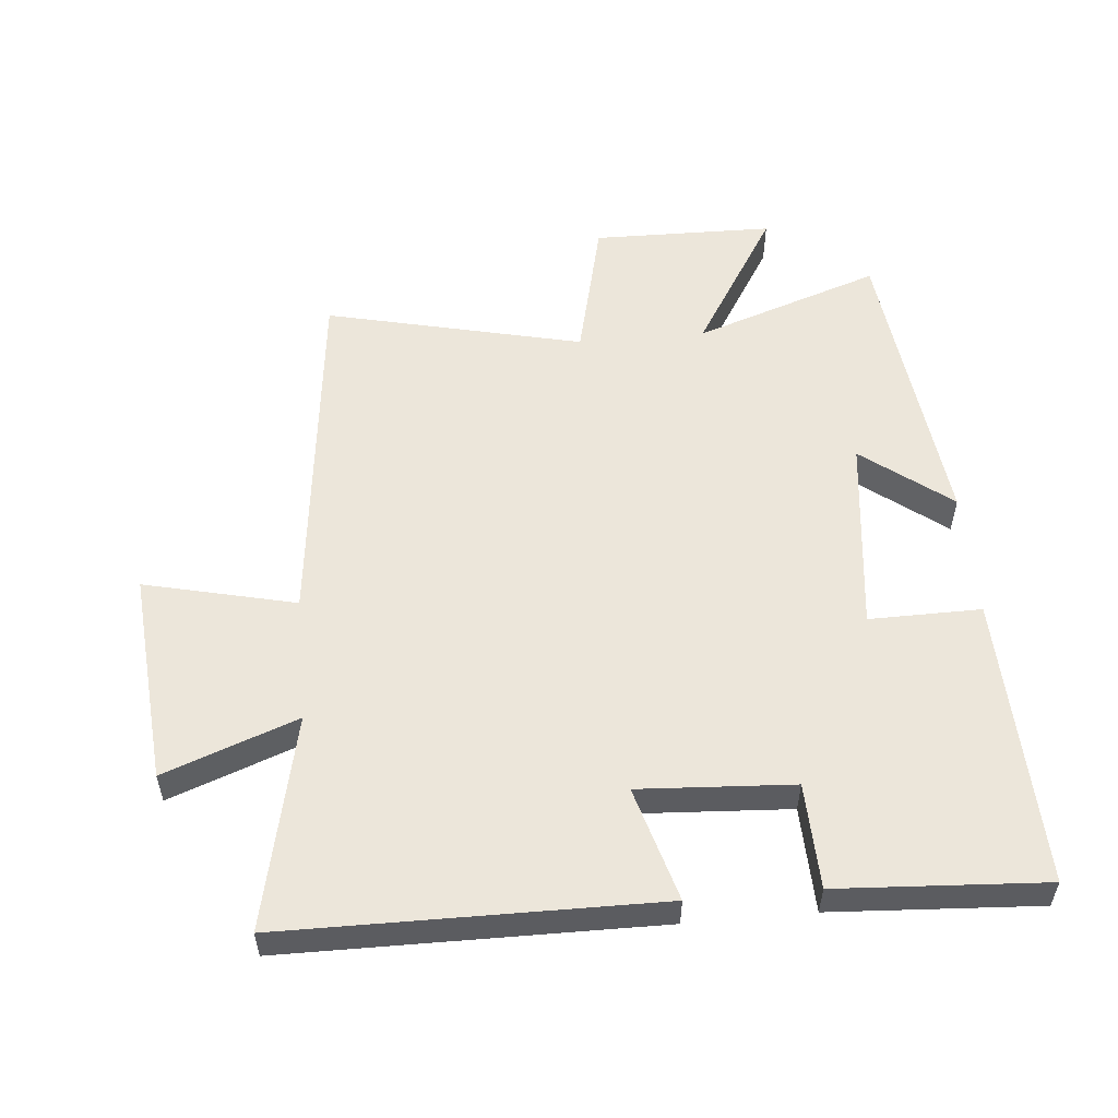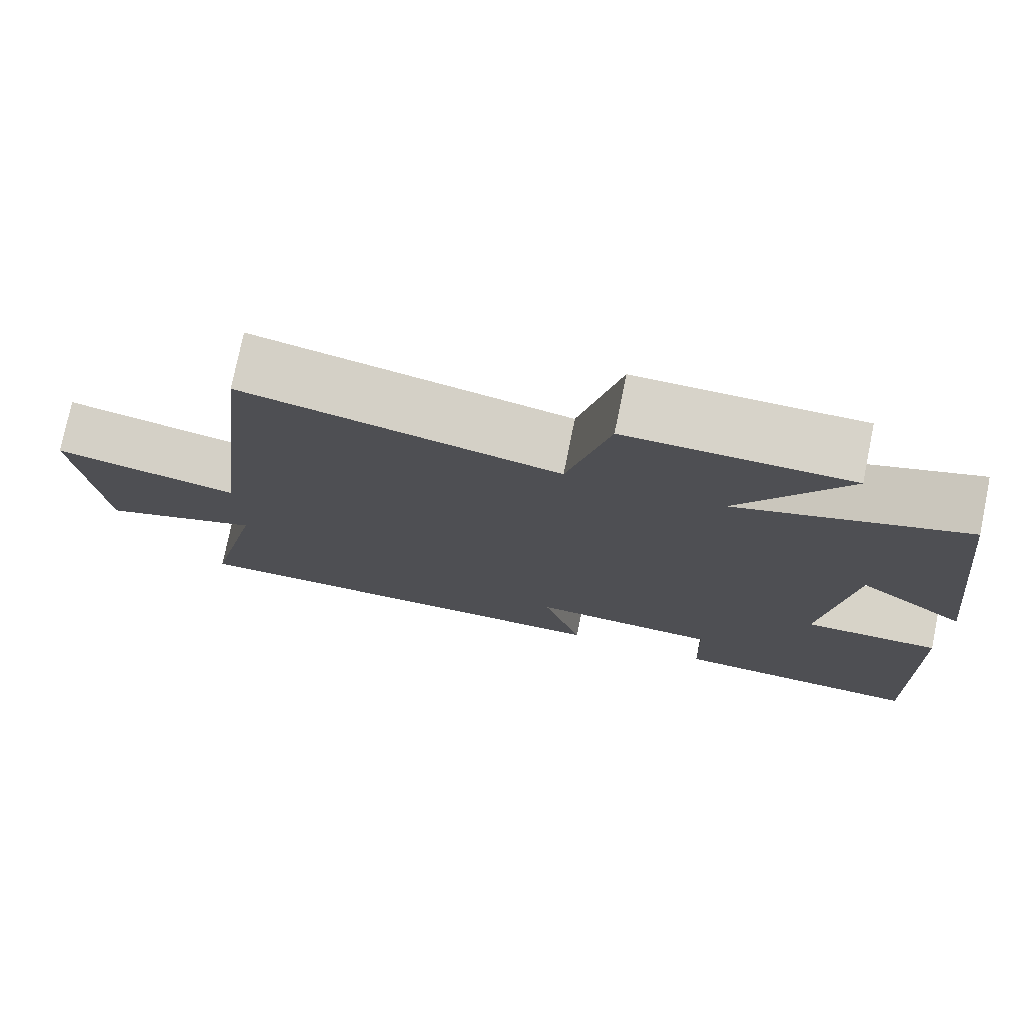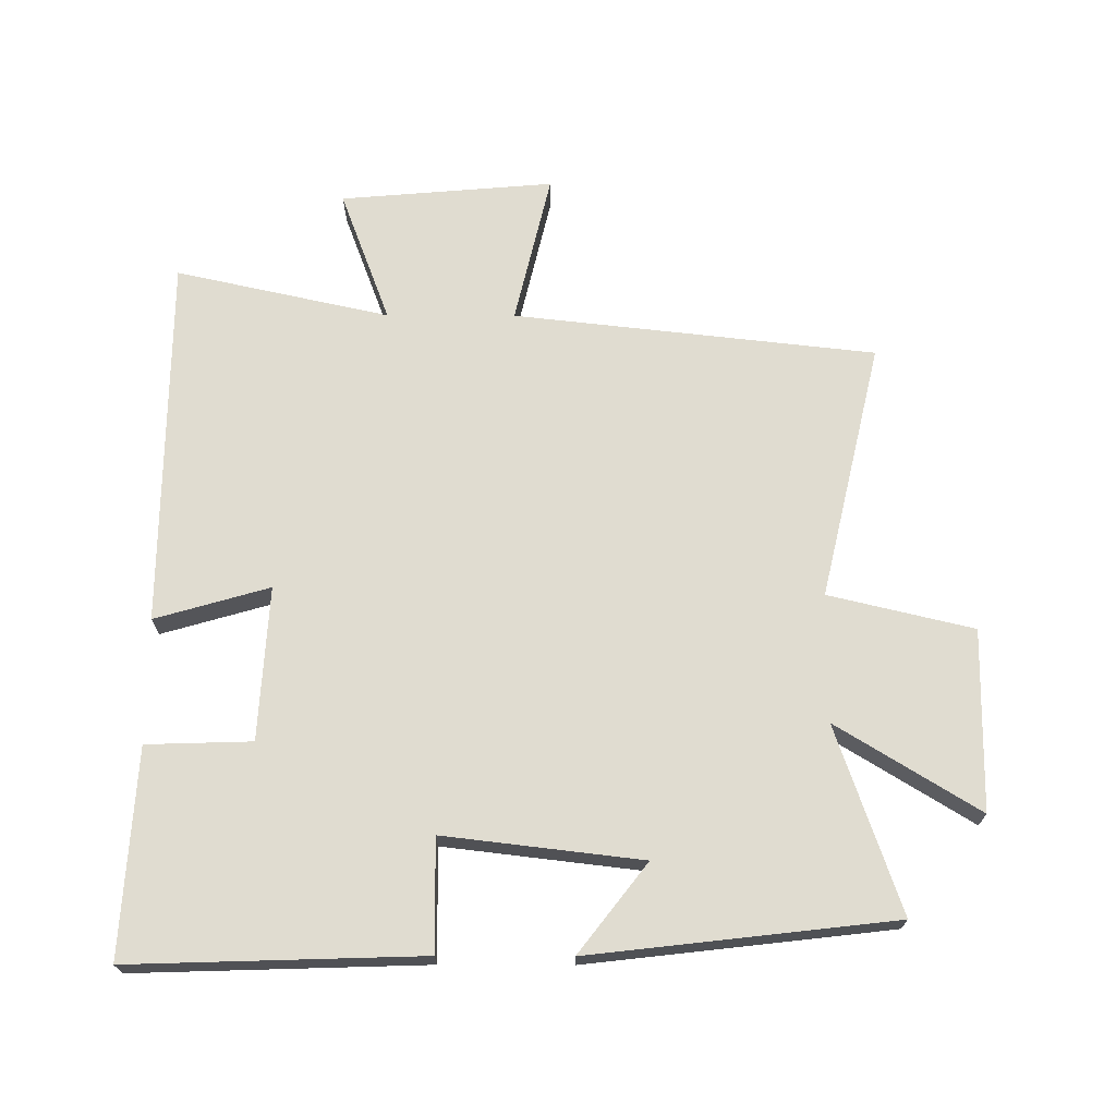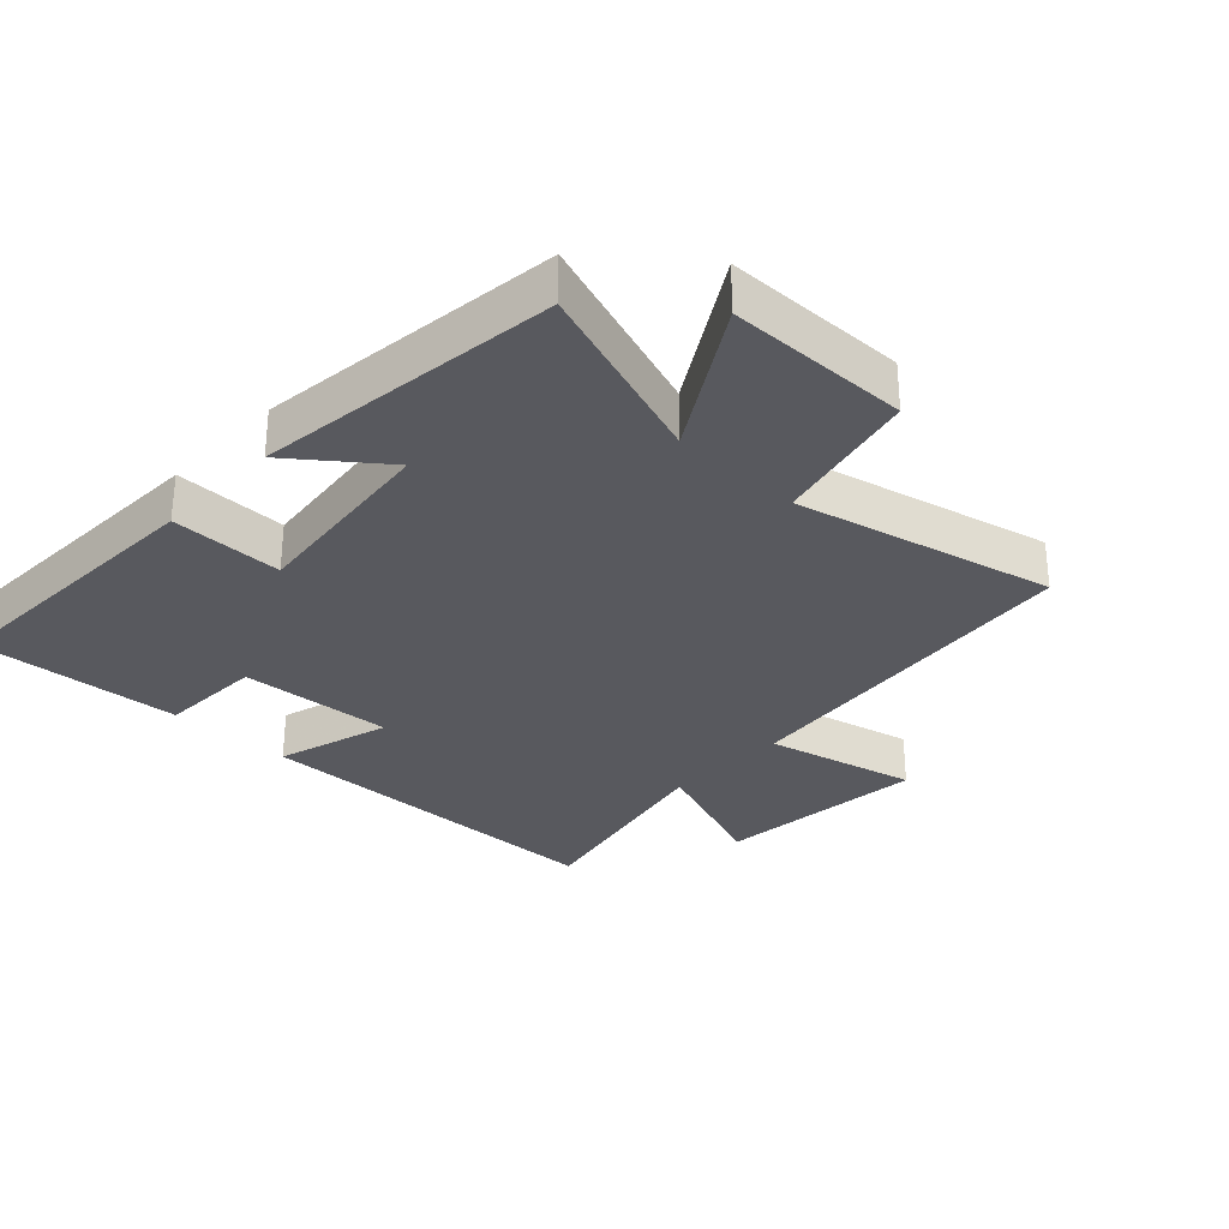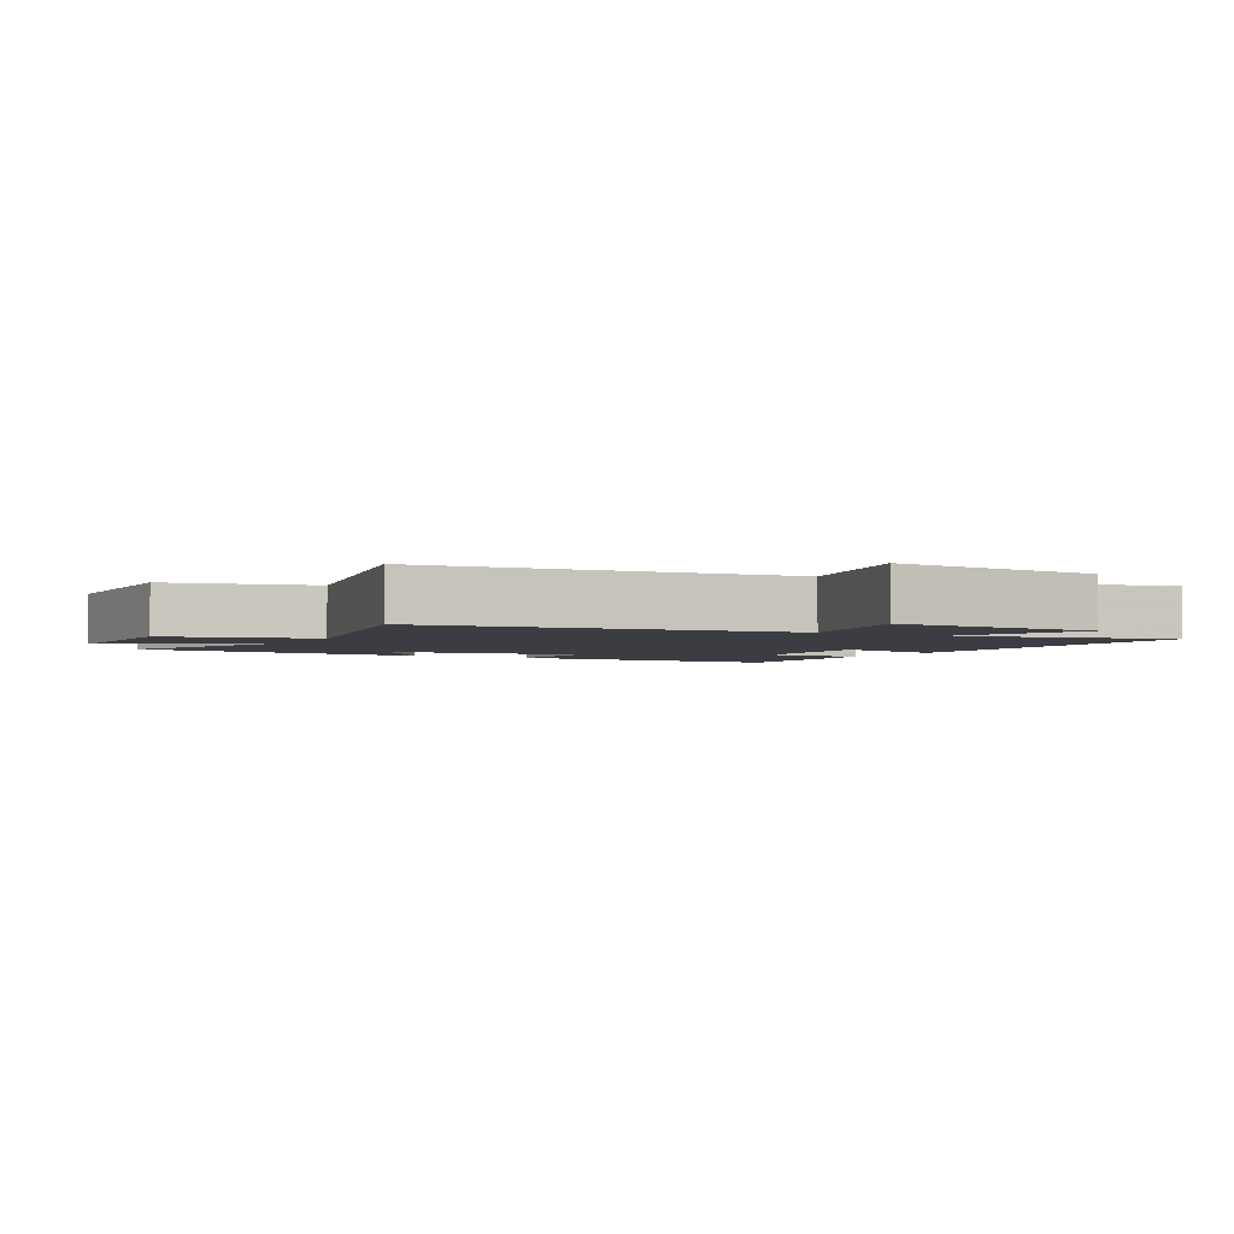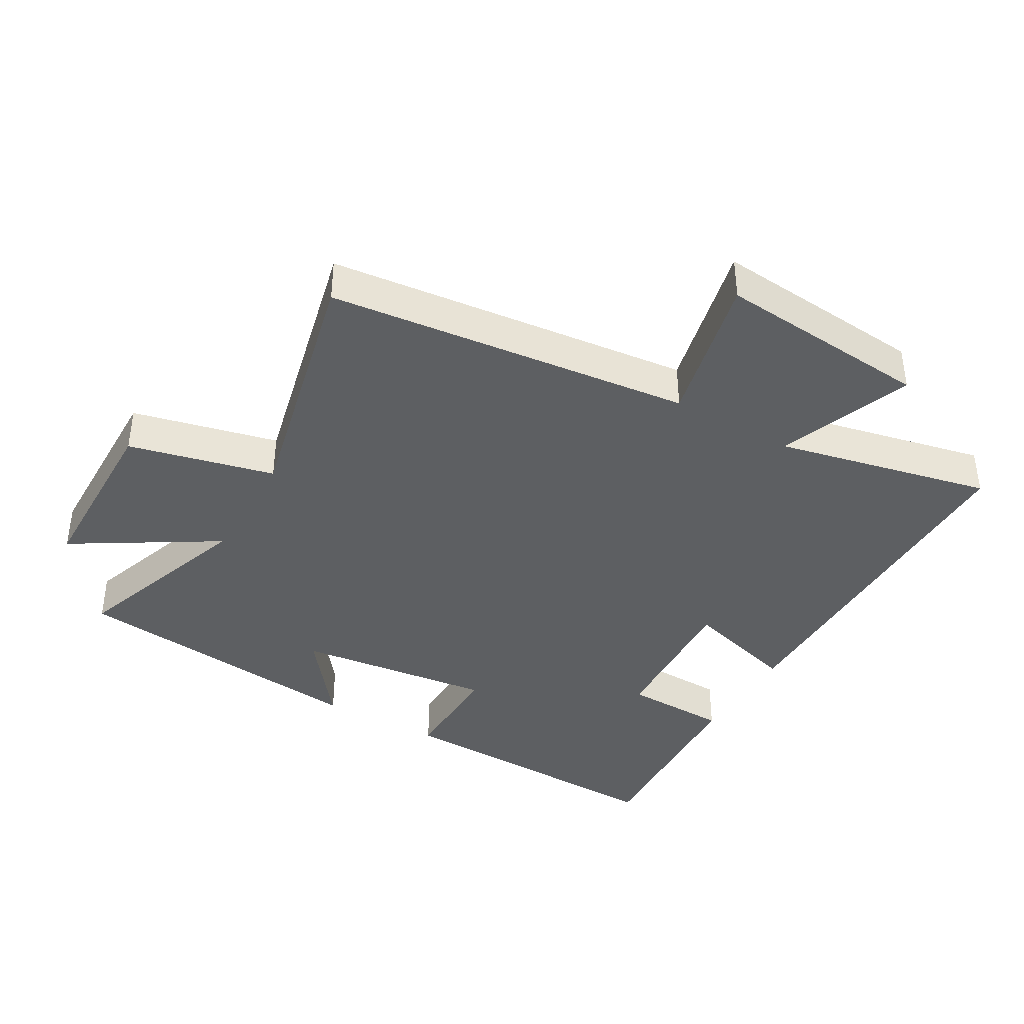
<metadata>
{"format":"obj","ext":"obj","renderer":"f3d","projection":"perspective","resolution":1024,"background":"white","views":[{"elev":54.5,"azim":174.8,"up":"+Y"},{"elev":76.6,"azim":-168.5,"up":"+Z"},{"elev":69.6,"azim":-89.8,"up":"+Y"},{"elev":-30.3,"azim":-43.4,"up":"+Y"},{"elev":-2.9,"azim":61.0,"up":"+Y"},{"elev":-39.5,"azim":60.0,"up":"+Y"}]}
</metadata>
<code>
v 0.573 0.07 -0.496
v -0.002 0.07 -0.5
v 0.049 0.07 -0.323
v -0.189 0.07 -0.337
v -0.194 0.07 -0.5
v -0.514 0.07 -0.519
v -0.5 0.07 -0.069
v -0.327 0.07 -0.071
v -0.363 0.07 0.235
v -0.5 0.07 0.129
v -0.446 0.07 0.599
v -0.158 0.07 0.5
v -0.293 0.07 0.72
v -0.013 0.07 0.724
v 0.04 0.07 0.5
v 0.438 0.07 0.593
v 0.5 0.07 0.033
v 0.734 0.07 0.088
v 0.706 0.07 -0.242
v 0.5 0.07 -0.165
v 0.573 0 -0.496
v -0.002 0 -0.5
v 0.049 0 -0.323
v -0.189 0 -0.337
v -0.194 0 -0.5
v -0.514 0 -0.519
v -0.5 0 -0.069
v -0.327 0 -0.071
v -0.363 0 0.235
v -0.5 0 0.129
v -0.446 0 0.599
v -0.158 0 0.5
v -0.293 0 0.72
v -0.013 0 0.724
v 0.04 0 0.5
v 0.438 0 0.593
v 0.5 0 0.033
v 0.734 0 0.088
v 0.706 0 -0.242
v 0.5 0 -0.165
f 17 18 19 20
f 15 16 17 20
f 15 20 1
f 12 13 14 15
f 12 15 1
f 9 10 11 12
f 8 9 12 1
f 6 7 8
f 5 6 8
f 4 5 8
f 3 4 8
f 3 8 1
f 1 2 3
f 40 39 38 37
f 40 37 36 35
f 21 40 35
f 35 34 33 32
f 21 35 32
f 32 31 30 29
f 21 32 29 28
f 28 27 26
f 28 26 25
f 28 25 24
f 28 24 23
f 21 28 23
f 23 22 21
f 1 21 22 2
f 2 22 23 3
f 3 23 24 4
f 4 24 25 5
f 5 25 26 6
f 6 26 27 7
f 7 27 28 8
f 8 28 29 9
f 9 29 30 10
f 10 30 31 11
f 11 31 32 12
f 12 32 33 13
f 13 33 34 14
f 14 34 35 15
f 15 35 36 16
f 16 36 37 17
f 17 37 38 18
f 18 38 39 19
f 19 39 40 20
f 20 40 21 1

</code>
